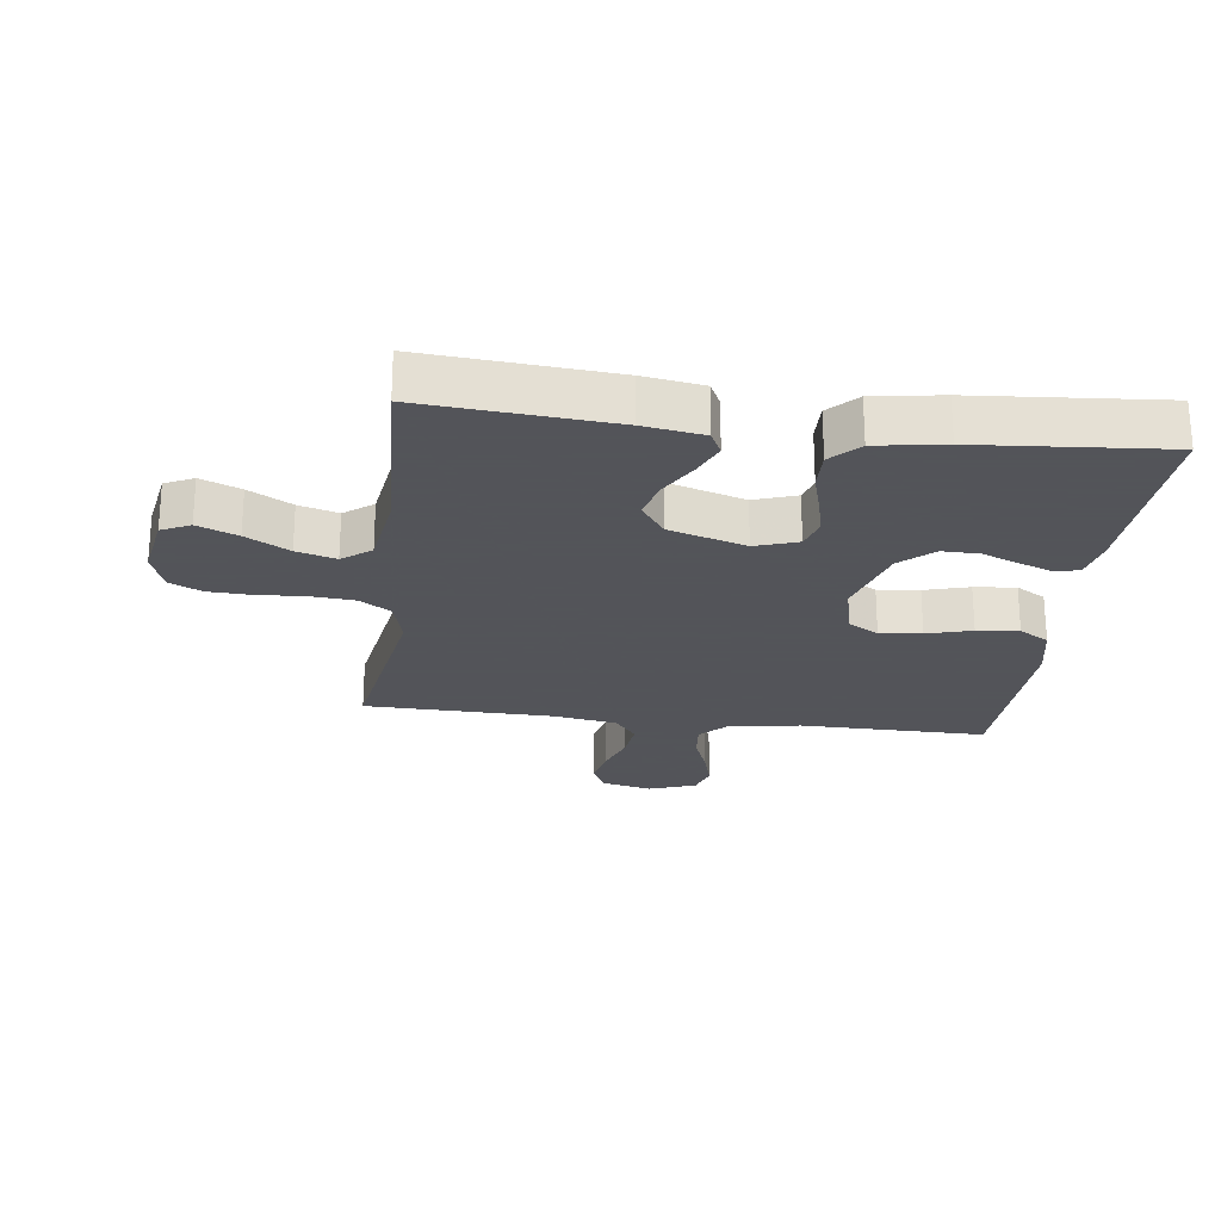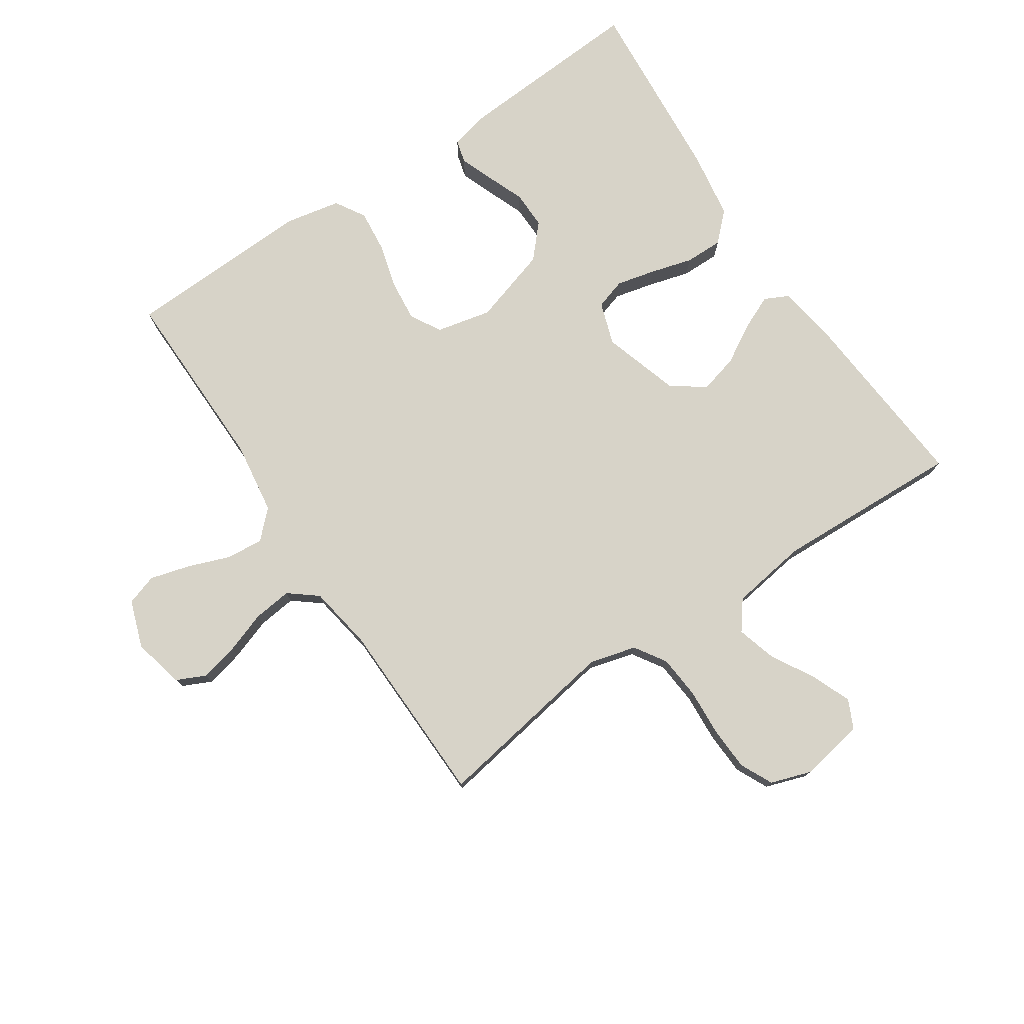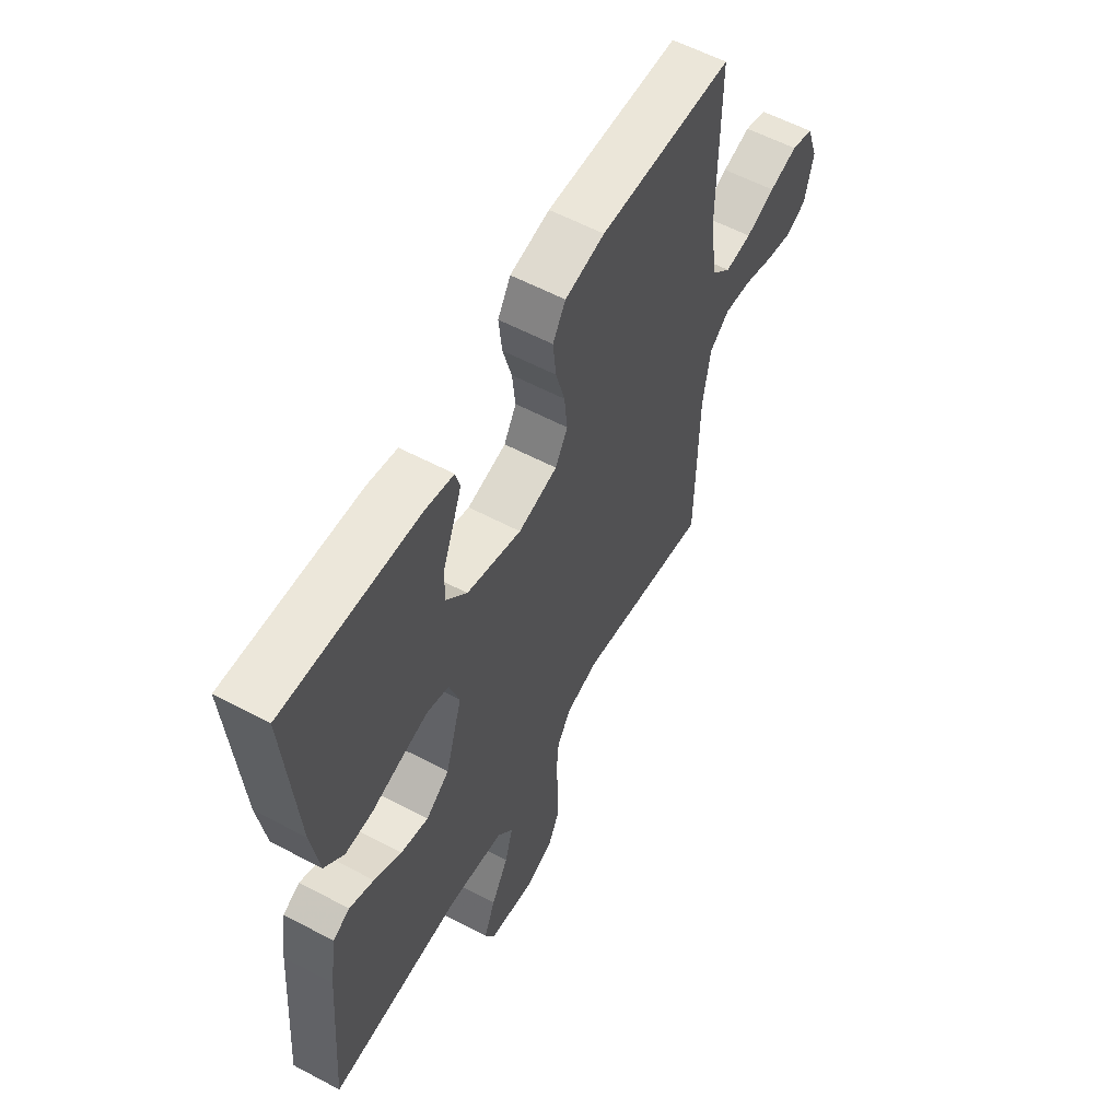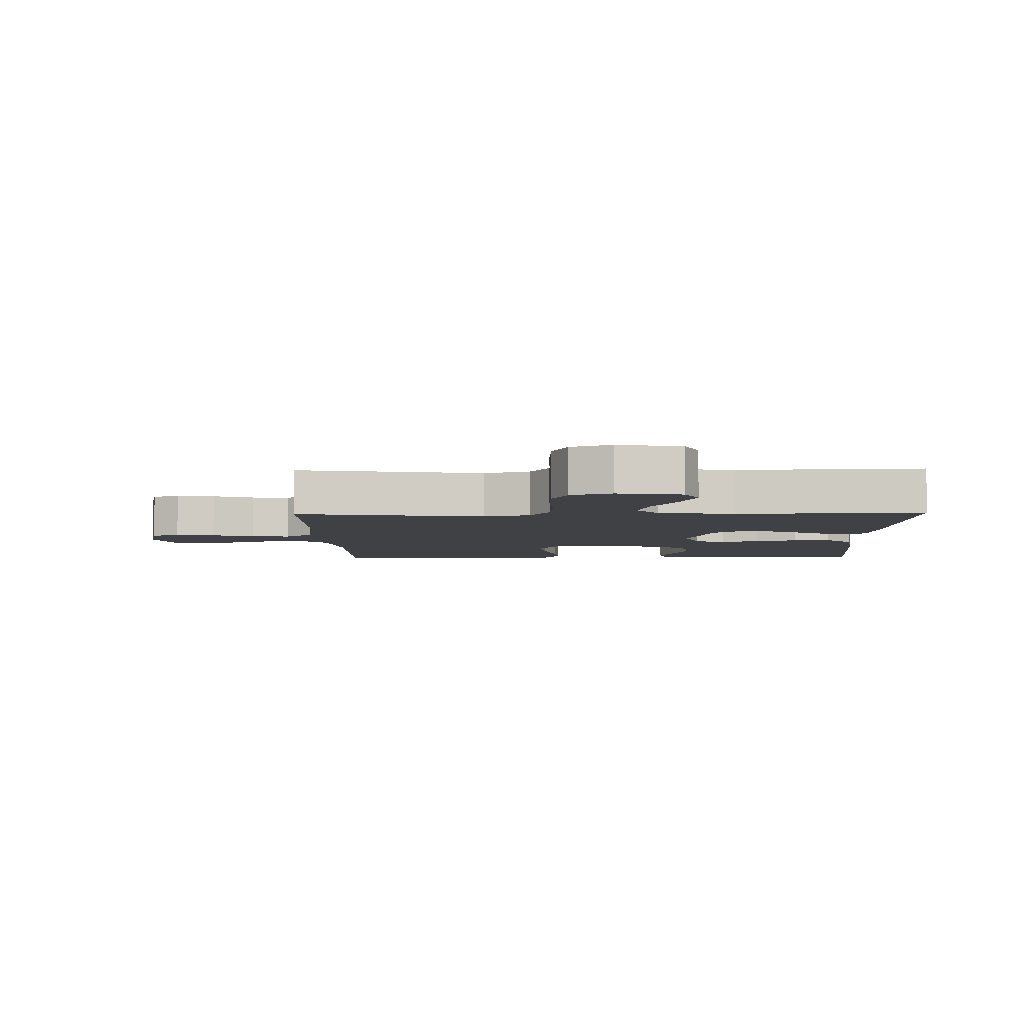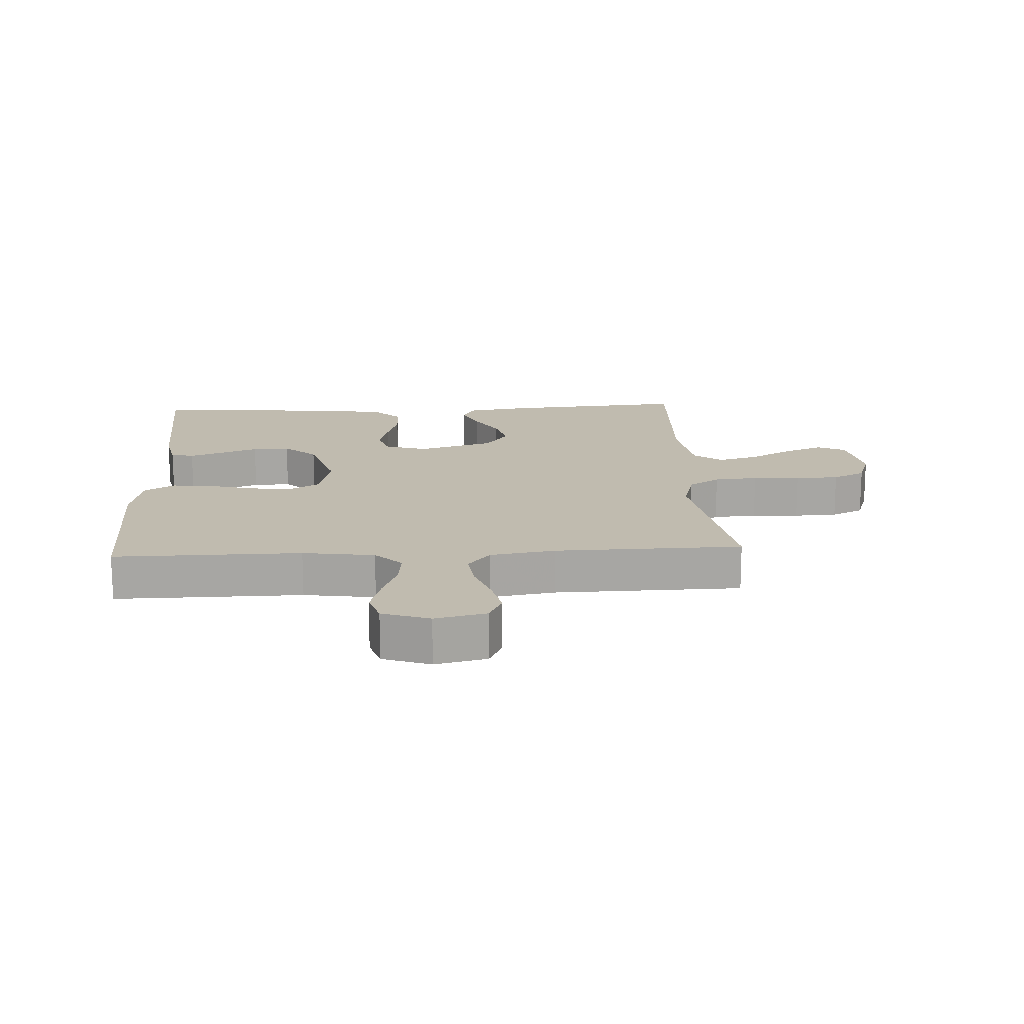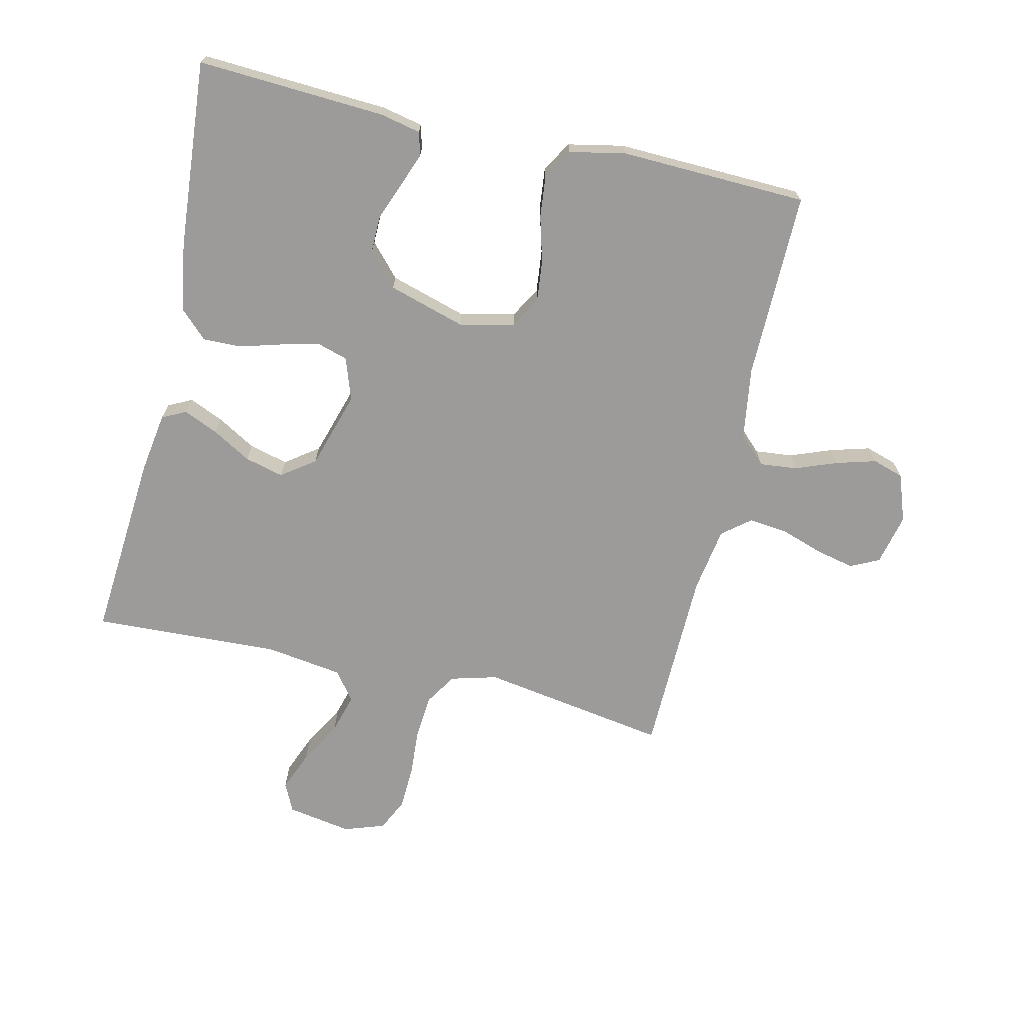
<metadata>
{"format":"obj","ext":"obj","renderer":"f3d","projection":"perspective","resolution":1024,"background":"white","views":[{"elev":-23.9,"azim":-97.2,"up":"+Y"},{"elev":76.9,"azim":146.1,"up":"+Y"},{"elev":58.1,"azim":-61.2,"up":"+Z"},{"elev":-5.3,"azim":-178.6,"up":"+Y"},{"elev":16.2,"azim":86.9,"up":"+Y"},{"elev":-69.9,"azim":-12.9,"up":"+Y"}]}
</metadata>
<code>
v -0.5 0.07 -0.5
v -0.476 0.07 -0.2
v -0.461 0.07 -0.104
v -0.423 0.07 -0.085
v -0.368 0.07 -0.109
v -0.306 0.07 -0.145
v -0.244 0.07 -0.161
v -0.191 0.07 -0.123
v -0.153 0.07 0
v -0.176 0.07 0.068
v -0.225 0.07 0.083
v -0.287 0.07 0.068
v -0.354 0.07 0.049
v -0.415 0.07 0.048
v -0.459 0.07 0.091
v -0.476 0.07 0.2
v -0.5 0.07 0.5
v -0.2 0.07 0.483
v -0.135 0.07 0.469
v -0.125 0.07 0.432
v -0.145 0.07 0.379
v -0.169 0.07 0.318
v -0.17 0.07 0.258
v -0.123 0.07 0.206
v 0 0.07 0.169
v 0.088 0.07 0.189
v 0.116 0.07 0.238
v 0.109 0.07 0.305
v 0.089 0.07 0.377
v 0.082 0.07 0.444
v 0.111 0.07 0.492
v 0.2 0.07 0.51
v 0.5 0.07 0.5
v 0.497 0.07 0.2
v 0.514 0.07 0.085
v 0.557 0.07 0.043
v 0.617 0.07 0.049
v 0.683 0.07 0.074
v 0.747 0.07 0.092
v 0.797 0.07 0.076
v 0.824 0.07 0
v 0.805 0.07 -0.082
v 0.759 0.07 -0.104
v 0.697 0.07 -0.09
v 0.63 0.07 -0.067
v 0.568 0.07 -0.06
v 0.523 0.07 -0.096
v 0.506 0.07 -0.2
v 0.5 0.07 -0.5
v 0.2 0.07 -0.451
v 0.126 0.07 -0.471
v 0.094 0.07 -0.521
v 0.088 0.07 -0.591
v 0.093 0.07 -0.667
v 0.09 0.07 -0.737
v 0.065 0.07 -0.789
v 0 0.07 -0.811
v -0.103 0.07 -0.793
v -0.125 0.07 -0.747
v -0.099 0.07 -0.683
v -0.06 0.07 -0.614
v -0.042 0.07 -0.551
v -0.077 0.07 -0.505
v -0.2 0.07 -0.487
v -0.5 0 -0.5
v -0.476 0 -0.2
v -0.461 0 -0.104
v -0.423 0 -0.085
v -0.368 0 -0.109
v -0.306 0 -0.145
v -0.244 0 -0.161
v -0.191 0 -0.123
v -0.153 0 0
v -0.176 0 0.068
v -0.225 0 0.083
v -0.287 0 0.068
v -0.354 0 0.049
v -0.415 0 0.048
v -0.459 0 0.091
v -0.476 0 0.2
v -0.5 0 0.5
v -0.2 0 0.483
v -0.135 0 0.469
v -0.125 0 0.432
v -0.145 0 0.379
v -0.169 0 0.318
v -0.17 0 0.258
v -0.123 0 0.206
v 0 0 0.169
v 0.088 0 0.189
v 0.116 0 0.238
v 0.109 0 0.305
v 0.089 0 0.377
v 0.082 0 0.444
v 0.111 0 0.492
v 0.2 0 0.51
v 0.5 0 0.5
v 0.497 0 0.2
v 0.514 0 0.085
v 0.557 0 0.043
v 0.617 0 0.049
v 0.683 0 0.074
v 0.747 0 0.092
v 0.797 0 0.076
v 0.824 0 0
v 0.805 0 -0.082
v 0.759 0 -0.104
v 0.697 0 -0.09
v 0.63 0 -0.067
v 0.568 0 -0.06
v 0.523 0 -0.096
v 0.506 0 -0.2
v 0.5 0 -0.5
v 0.2 0 -0.451
v 0.126 0 -0.471
v 0.094 0 -0.521
v 0.088 0 -0.591
v 0.093 0 -0.667
v 0.09 0 -0.737
v 0.065 0 -0.789
v 0 0 -0.811
v -0.103 0 -0.793
v -0.125 0 -0.747
v -0.099 0 -0.683
v -0.06 0 -0.614
v -0.042 0 -0.551
v -0.077 0 -0.505
v -0.2 0 -0.487
f 59 60 61
f 58 59 61
f 57 58 61
f 56 57 61
f 55 56 61
f 54 55 61
f 53 54 61
f 52 53 61 62
f 51 52 62 63
f 48 49 50
f 51 63 64
f 50 51 64
f 48 50 64
f 47 48 64
f 43 44 45
f 42 43 45
f 41 42 45
f 40 41 45
f 39 40 45
f 38 39 45
f 37 38 45
f 36 37 45 46
f 47 64 1
f 46 47 1
f 36 46 1
f 35 36 1
f 32 33 34
f 31 32 34
f 30 31 34
f 29 30 34
f 28 29 34
f 20 21 22
f 19 20 22
f 18 19 22
f 17 18 22
f 16 17 22
f 15 16 22
f 14 15 22
f 13 14 22
f 12 13 22
f 11 12 22 23
f 10 11 23 24
f 4 5 6
f 3 4 6
f 2 3 6
f 1 2 6
f 1 6 7
f 35 1 7 8
f 27 28 34 35
f 26 27 35
f 35 8 9
f 26 35 9
f 25 26 9
f 9 10 24 25
f 125 124 123
f 125 123 122
f 125 122 121
f 125 121 120
f 125 120 119
f 125 119 118
f 125 118 117
f 126 125 117 116
f 127 126 116 115
f 114 113 112
f 128 127 115
f 128 115 114
f 128 114 112
f 128 112 111
f 109 108 107
f 109 107 106
f 109 106 105
f 109 105 104
f 109 104 103
f 109 103 102
f 109 102 101
f 110 109 101 100
f 65 128 111
f 65 111 110
f 65 110 100
f 65 100 99
f 98 97 96
f 98 96 95
f 98 95 94
f 98 94 93
f 98 93 92
f 86 85 84
f 86 84 83
f 86 83 82
f 86 82 81
f 86 81 80
f 86 80 79
f 86 79 78
f 86 78 77
f 86 77 76
f 87 86 76 75
f 88 87 75 74
f 70 69 68
f 70 68 67
f 70 67 66
f 70 66 65
f 71 70 65
f 72 71 65 99
f 99 98 92 91
f 99 91 90
f 73 72 99
f 73 99 90
f 73 90 89
f 89 88 74 73
f 1 65 66 2
f 2 66 67 3
f 3 67 68 4
f 4 68 69 5
f 5 69 70 6
f 6 70 71 7
f 7 71 72 8
f 8 72 73 9
f 9 73 74 10
f 10 74 75 11
f 11 75 76 12
f 12 76 77 13
f 13 77 78 14
f 14 78 79 15
f 15 79 80 16
f 16 80 81 17
f 17 81 82 18
f 18 82 83 19
f 19 83 84 20
f 20 84 85 21
f 21 85 86 22
f 22 86 87 23
f 23 87 88 24
f 24 88 89 25
f 25 89 90 26
f 26 90 91 27
f 27 91 92 28
f 28 92 93 29
f 29 93 94 30
f 30 94 95 31
f 31 95 96 32
f 32 96 97 33
f 33 97 98 34
f 34 98 99 35
f 35 99 100 36
f 36 100 101 37
f 37 101 102 38
f 38 102 103 39
f 39 103 104 40
f 40 104 105 41
f 41 105 106 42
f 42 106 107 43
f 43 107 108 44
f 44 108 109 45
f 45 109 110 46
f 46 110 111 47
f 47 111 112 48
f 48 112 113 49
f 49 113 114 50
f 50 114 115 51
f 51 115 116 52
f 52 116 117 53
f 53 117 118 54
f 54 118 119 55
f 55 119 120 56
f 56 120 121 57
f 57 121 122 58
f 58 122 123 59
f 59 123 124 60
f 60 124 125 61
f 61 125 126 62
f 62 126 127 63
f 63 127 128 64
f 64 128 65 1

</code>
